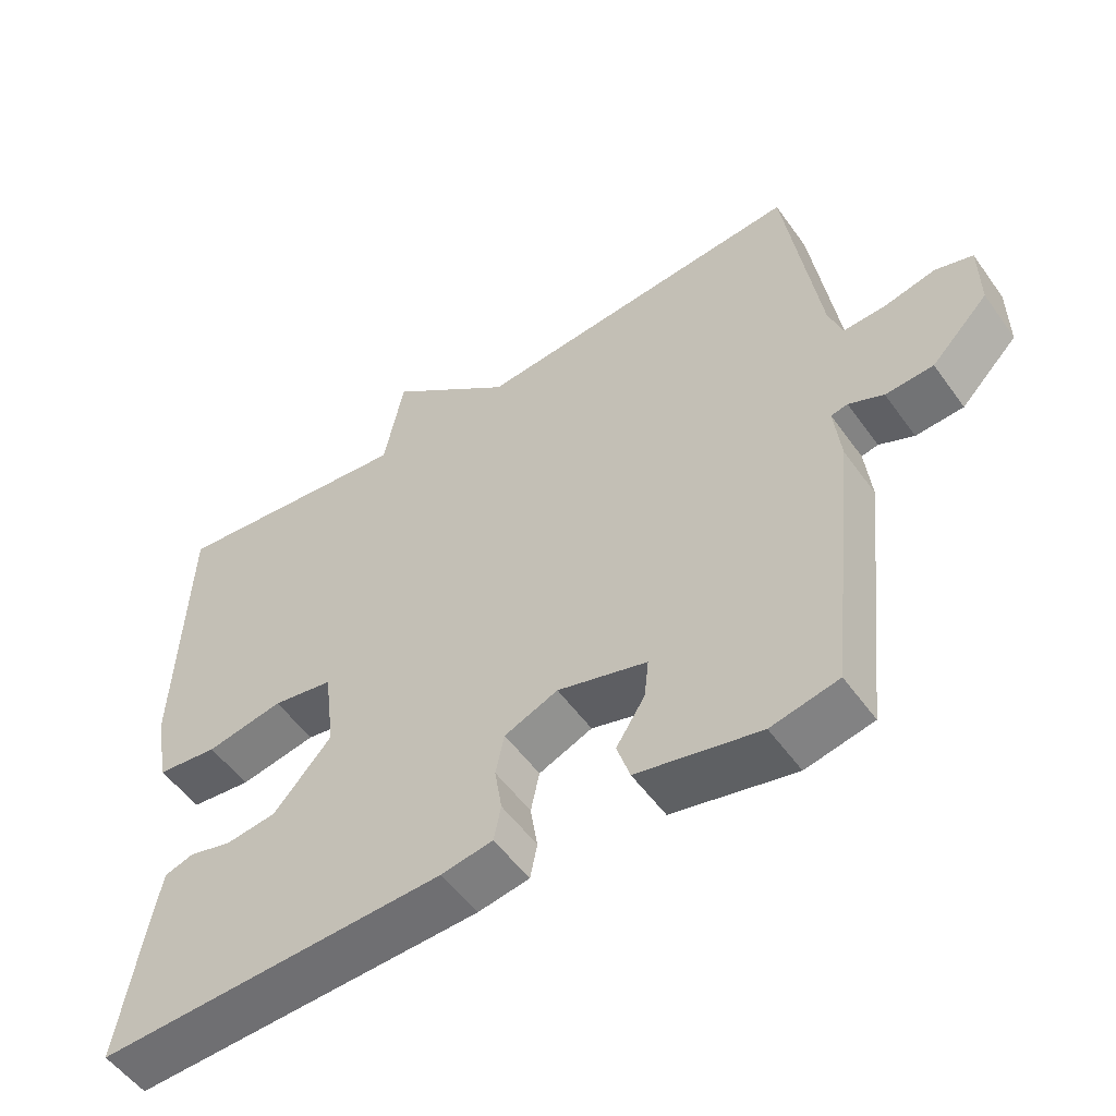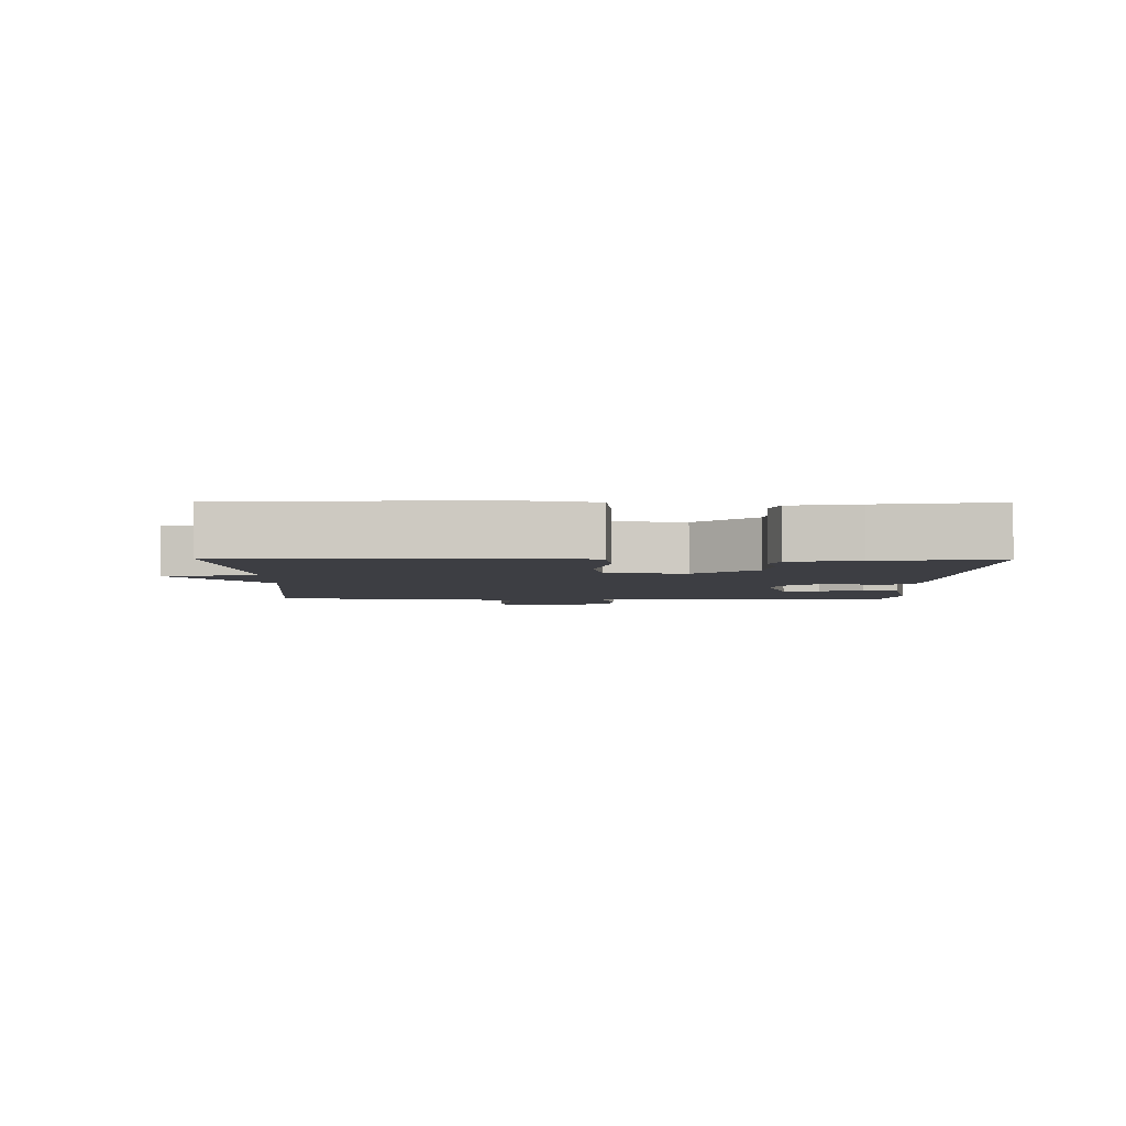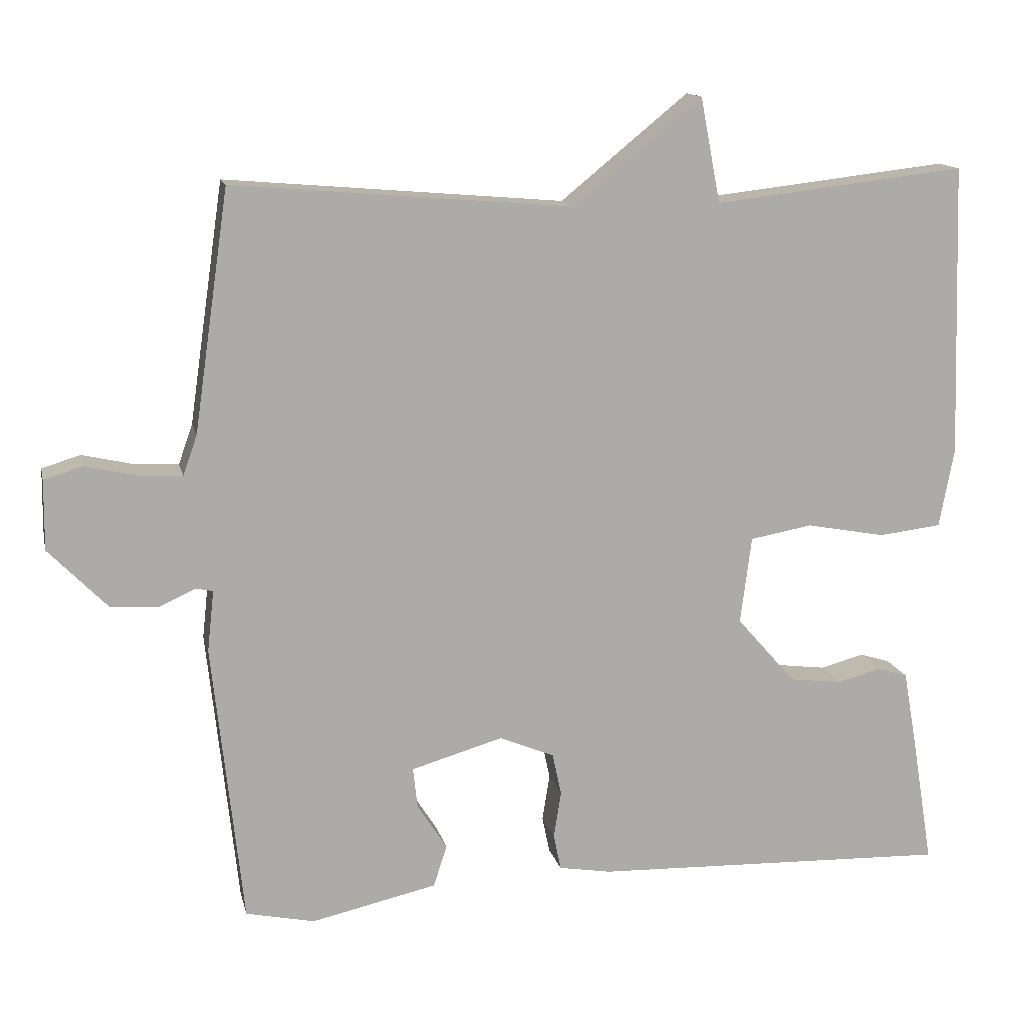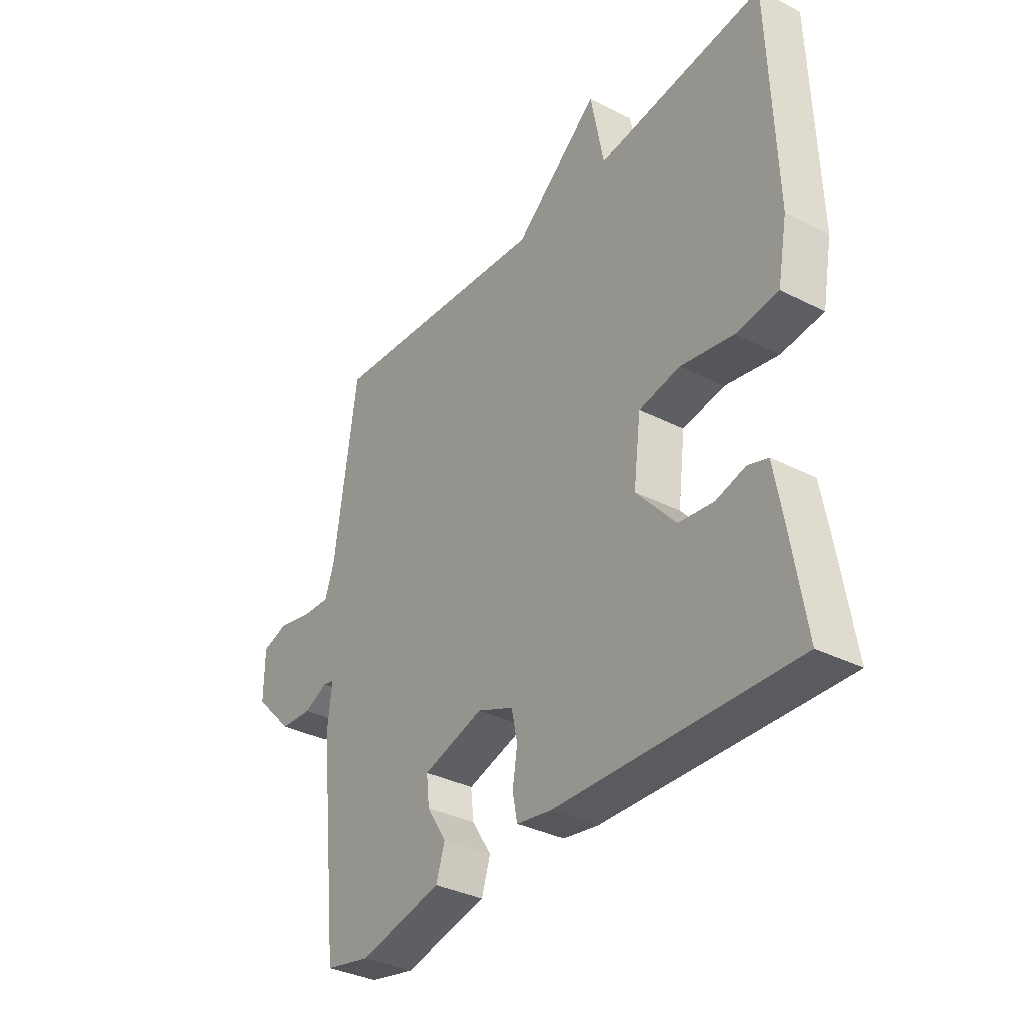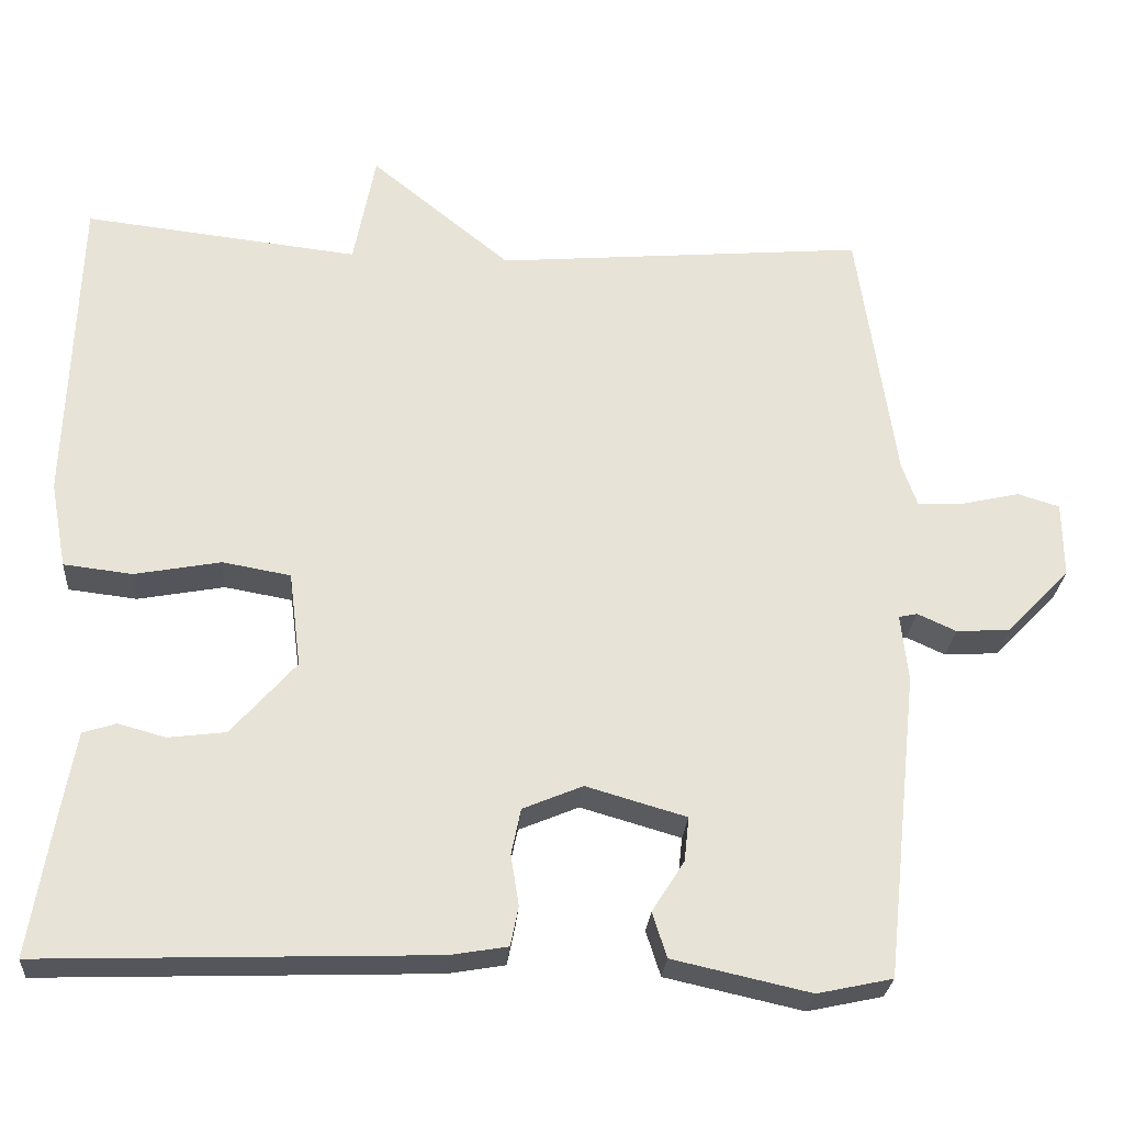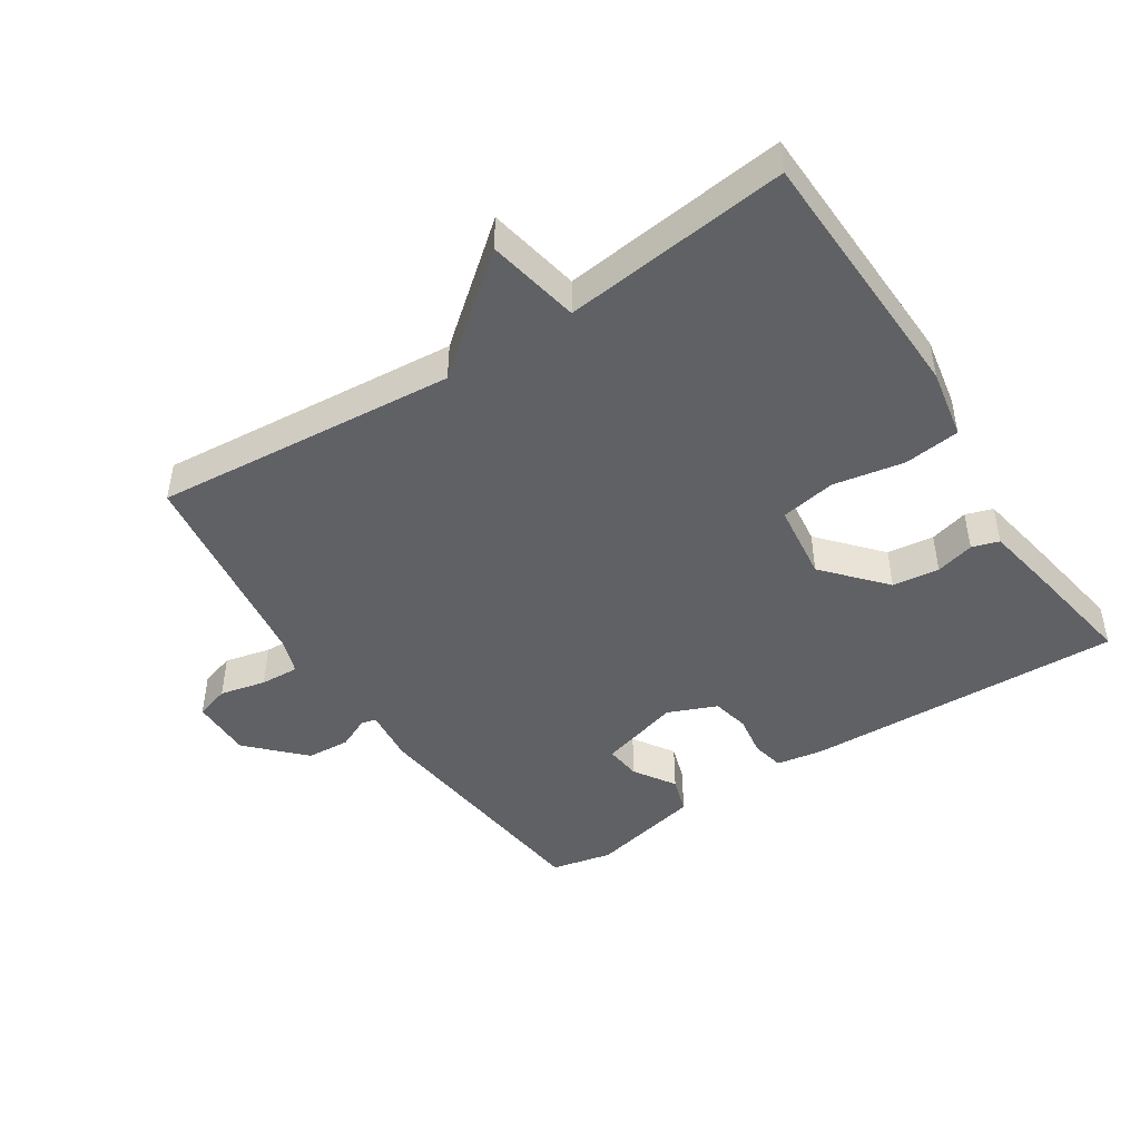
<metadata>
{"format":"obj","ext":"obj","renderer":"f3d","projection":"perspective","resolution":1024,"background":"white","views":[{"elev":-53.5,"azim":-145.2,"up":"+Z"},{"elev":-3.7,"azim":89.1,"up":"+Y"},{"elev":13.7,"azim":-12.5,"up":"+Z"},{"elev":-34.6,"azim":55.6,"up":"+Z"},{"elev":-26.5,"azim":175.8,"up":"+Z"},{"elev":-46.0,"azim":33.1,"up":"+Y"}]}
</metadata>
<code>
v -0.5 0.07 0.5
v -0.041 0.07 0.461
v 0.132 0.07 0.602
v 0.159 0.07 0.461
v 0.5 0.07 0.5
v 0.513 0.07 0.105
v 0.493 0.07 -0.002
v 0.408 0.07 -0.012
v 0.301 0.07 0.008
v 0.217 0.07 -0.007
v 0.202 0.07 -0.125
v 0.282 0.07 -0.216
v 0.353 0.07 -0.225
v 0.412 0.07 -0.209
v 0.453 0.07 -0.222
v 0.471 0.07 -0.323
v 0.5 0.07 -0.5
v 0.016 0.07 -0.484
v -0.055 0.07 -0.472
v -0.065 0.07 -0.423
v -0.055 0.07 -0.36
v -0.067 0.07 -0.303
v -0.141 0.07 -0.272
v -0.265 0.07 -0.308
v -0.259 0.07 -0.363
v -0.219 0.07 -0.426
v -0.237 0.07 -0.482
v -0.407 0.07 -0.52
v -0.5 0.07 -0.5
v -0.541 0.07 -0.12
v -0.532 0.07 -0.037
v -0.555 0.07 -0.032
v -0.603 0.07 -0.054
v -0.669 0.07 -0.05
v -0.748 0.07 0.031
v -0.747 0.07 0.125
v -0.695 0.07 0.141
v -0.625 0.07 0.125
v -0.566 0.07 0.122
v -0.547 0.07 0.176
v -0.5 0 0.5
v -0.041 0 0.461
v 0.132 0 0.602
v 0.159 0 0.461
v 0.5 0 0.5
v 0.513 0 0.105
v 0.493 0 -0.002
v 0.408 0 -0.012
v 0.301 0 0.008
v 0.217 0 -0.007
v 0.202 0 -0.125
v 0.282 0 -0.216
v 0.353 0 -0.225
v 0.412 0 -0.209
v 0.453 0 -0.222
v 0.471 0 -0.323
v 0.5 0 -0.5
v 0.016 0 -0.484
v -0.055 0 -0.472
v -0.065 0 -0.423
v -0.055 0 -0.36
v -0.067 0 -0.303
v -0.141 0 -0.272
v -0.265 0 -0.308
v -0.259 0 -0.363
v -0.219 0 -0.426
v -0.237 0 -0.482
v -0.407 0 -0.52
v -0.5 0 -0.5
v -0.541 0 -0.12
v -0.532 0 -0.037
v -0.555 0 -0.032
v -0.603 0 -0.054
v -0.669 0 -0.05
v -0.748 0 0.031
v -0.747 0 0.125
v -0.695 0 0.141
v -0.625 0 0.125
v -0.566 0 0.122
v -0.547 0 0.176
f 36 37 38
f 35 36 38
f 34 35 38
f 33 34 38
f 32 33 38
f 31 32 38 39
f 29 30 31
f 28 29 31
f 27 28 31
f 26 27 31
f 25 26 31
f 31 39 40
f 25 31 40
f 24 25 40
f 19 20 21
f 18 19 21
f 17 18 21
f 16 17 21
f 15 16 21
f 14 15 21
f 13 14 21
f 12 13 21 22
f 11 12 22 23
f 7 8 9
f 6 7 9
f 5 6 9
f 4 5 9
f 4 9 10
f 11 23 24
f 10 11 24
f 4 10 24
f 3 4 24
f 2 3 24
f 1 2 24 40
f 78 77 76
f 78 76 75
f 78 75 74
f 78 74 73
f 78 73 72
f 79 78 72 71
f 71 70 69
f 71 69 68
f 71 68 67
f 71 67 66
f 71 66 65
f 80 79 71
f 80 71 65
f 80 65 64
f 61 60 59
f 61 59 58
f 61 58 57
f 61 57 56
f 61 56 55
f 61 55 54
f 61 54 53
f 62 61 53 52
f 63 62 52 51
f 49 48 47
f 49 47 46
f 49 46 45
f 49 45 44
f 50 49 44
f 64 63 51
f 64 51 50
f 64 50 44
f 64 44 43
f 64 43 42
f 80 64 42 41
f 1 41 42 2
f 2 42 43 3
f 3 43 44 4
f 4 44 45 5
f 5 45 46 6
f 6 46 47 7
f 7 47 48 8
f 8 48 49 9
f 9 49 50 10
f 10 50 51 11
f 11 51 52 12
f 12 52 53 13
f 13 53 54 14
f 14 54 55 15
f 15 55 56 16
f 16 56 57 17
f 17 57 58 18
f 18 58 59 19
f 19 59 60 20
f 20 60 61 21
f 21 61 62 22
f 22 62 63 23
f 23 63 64 24
f 24 64 65 25
f 25 65 66 26
f 26 66 67 27
f 27 67 68 28
f 28 68 69 29
f 29 69 70 30
f 30 70 71 31
f 31 71 72 32
f 32 72 73 33
f 33 73 74 34
f 34 74 75 35
f 35 75 76 36
f 36 76 77 37
f 37 77 78 38
f 38 78 79 39
f 39 79 80 40
f 40 80 41 1

</code>
